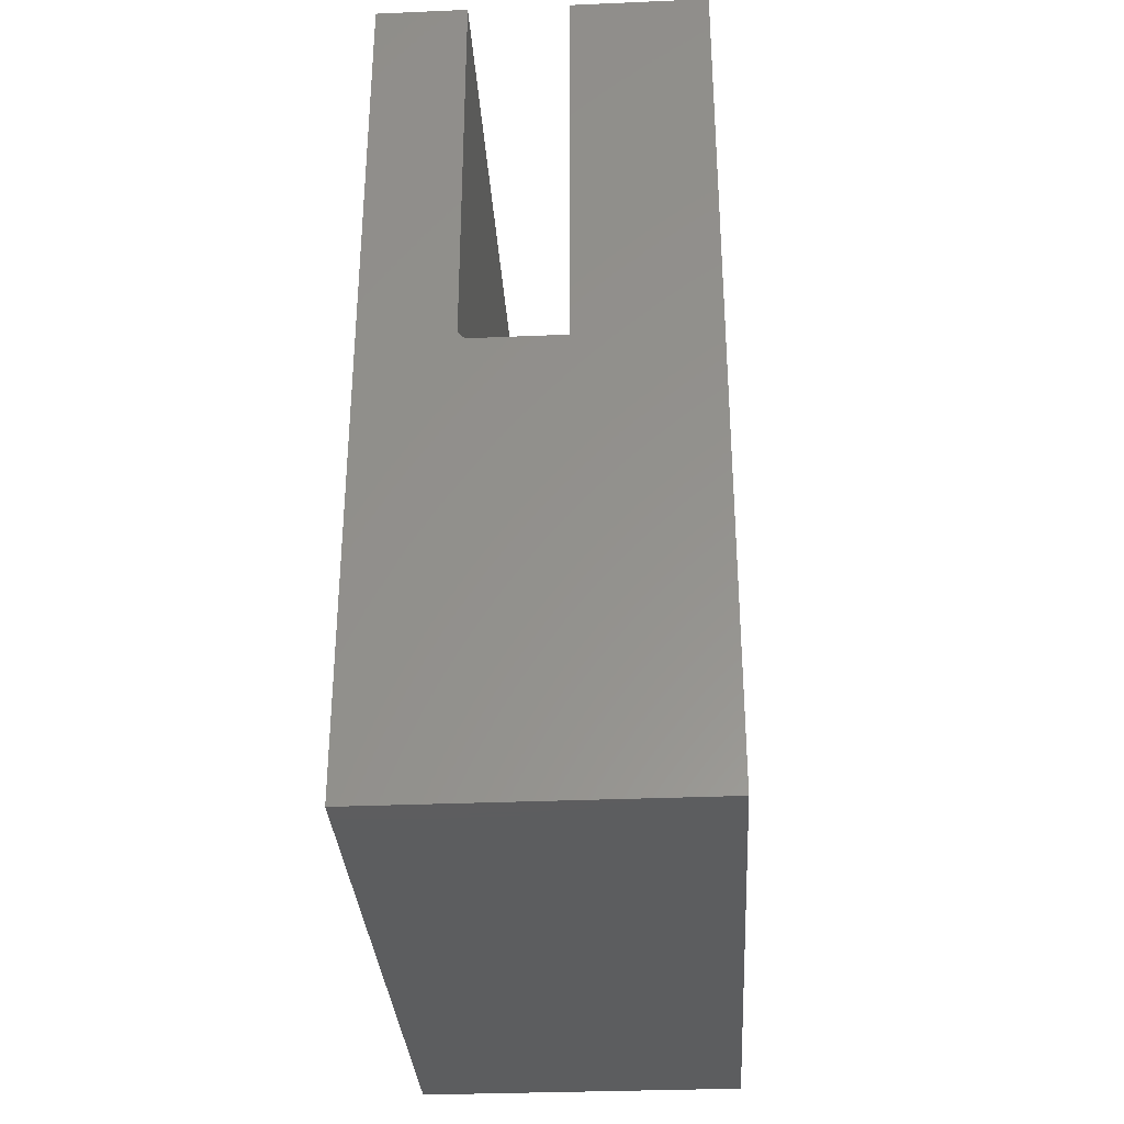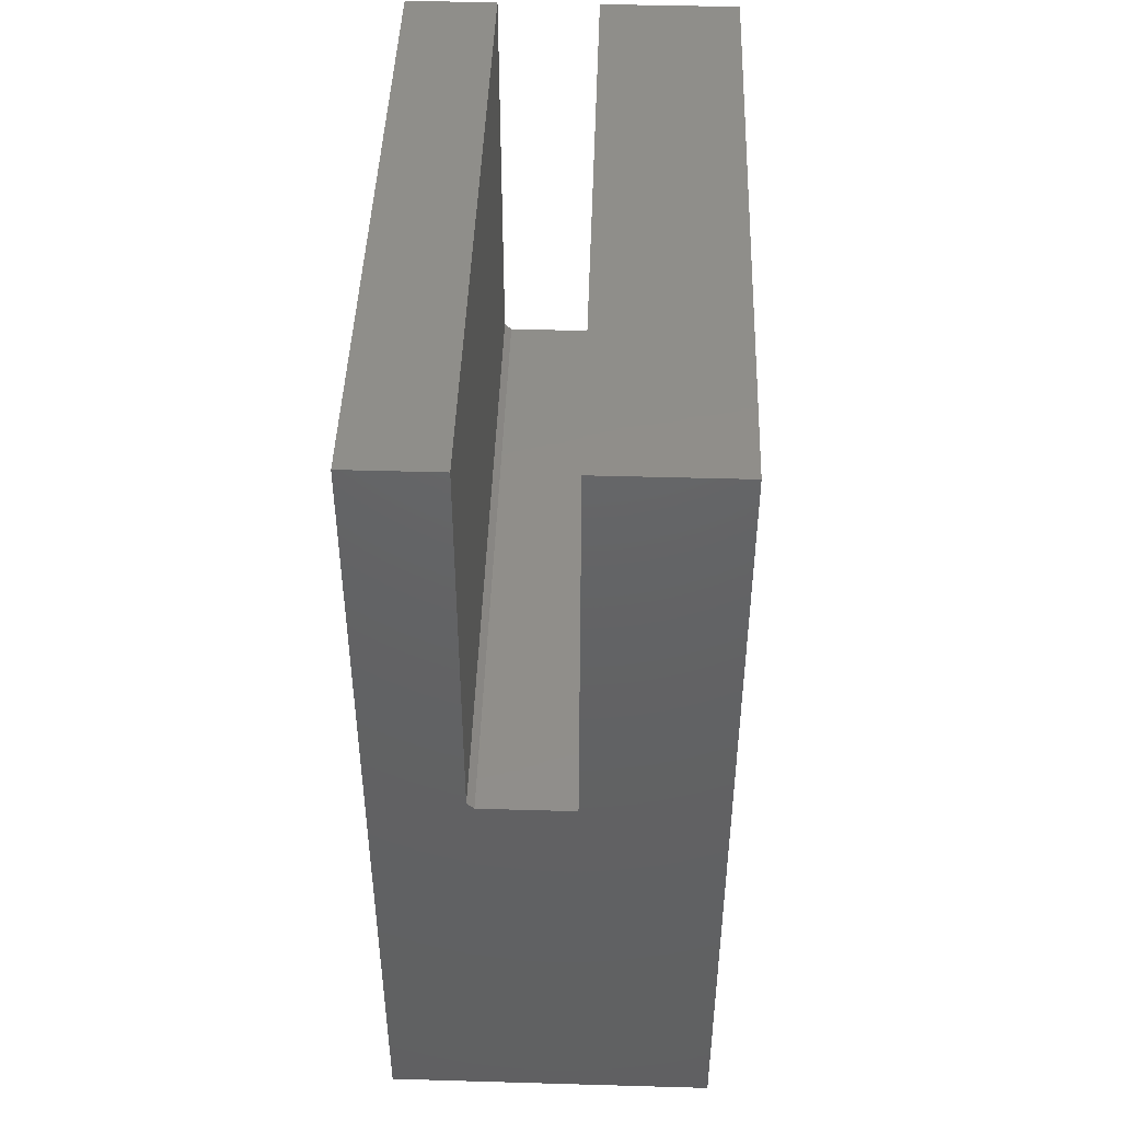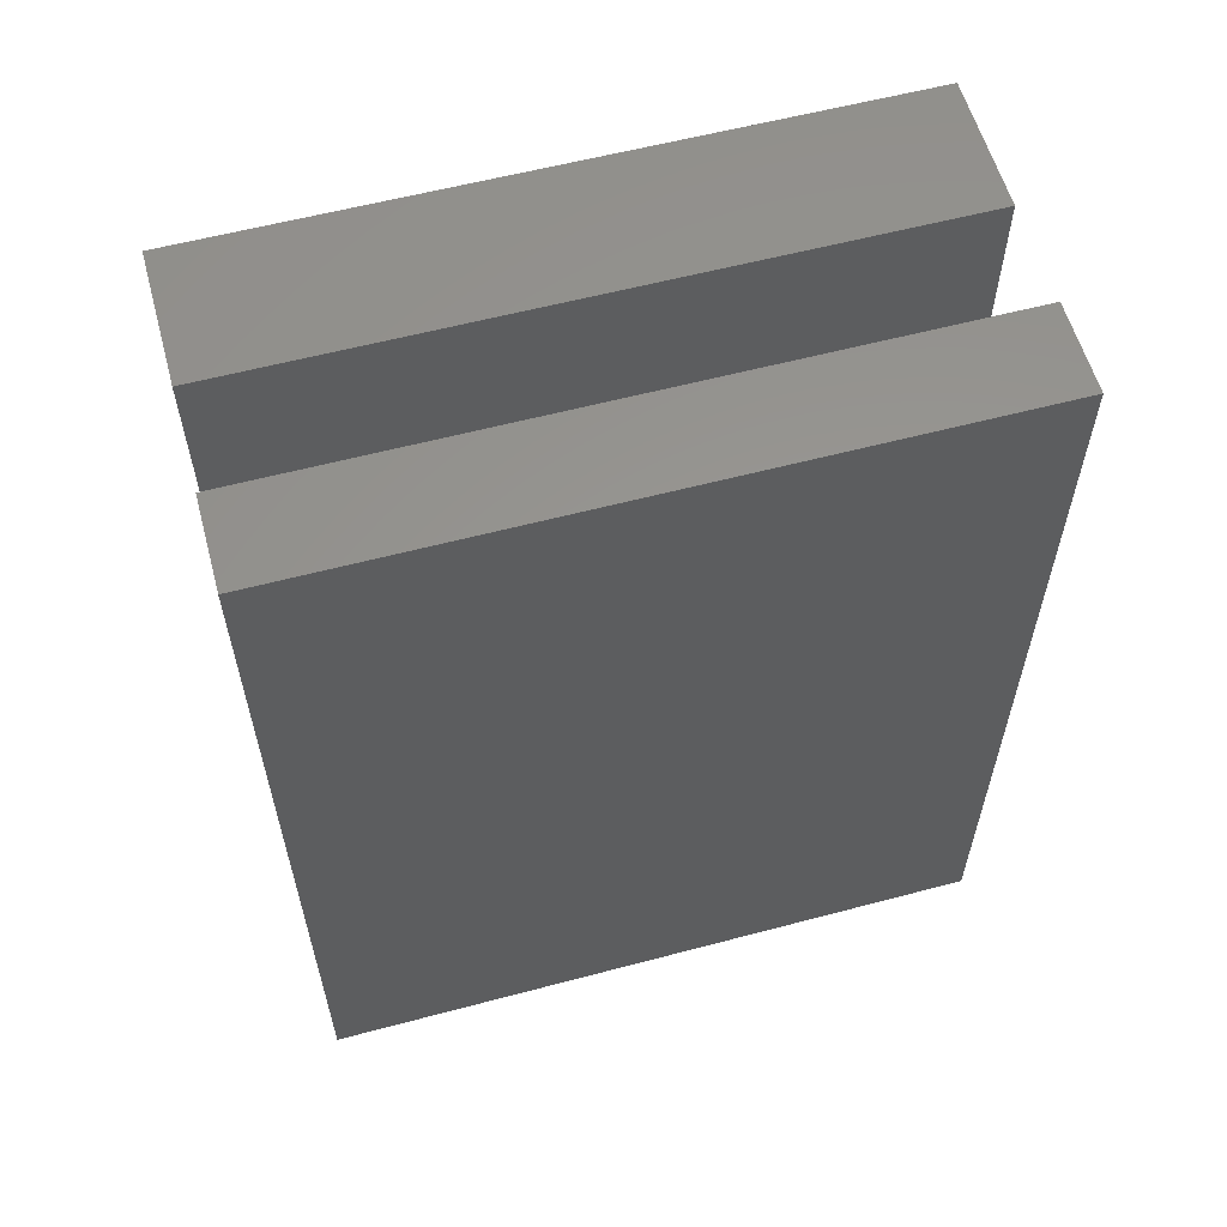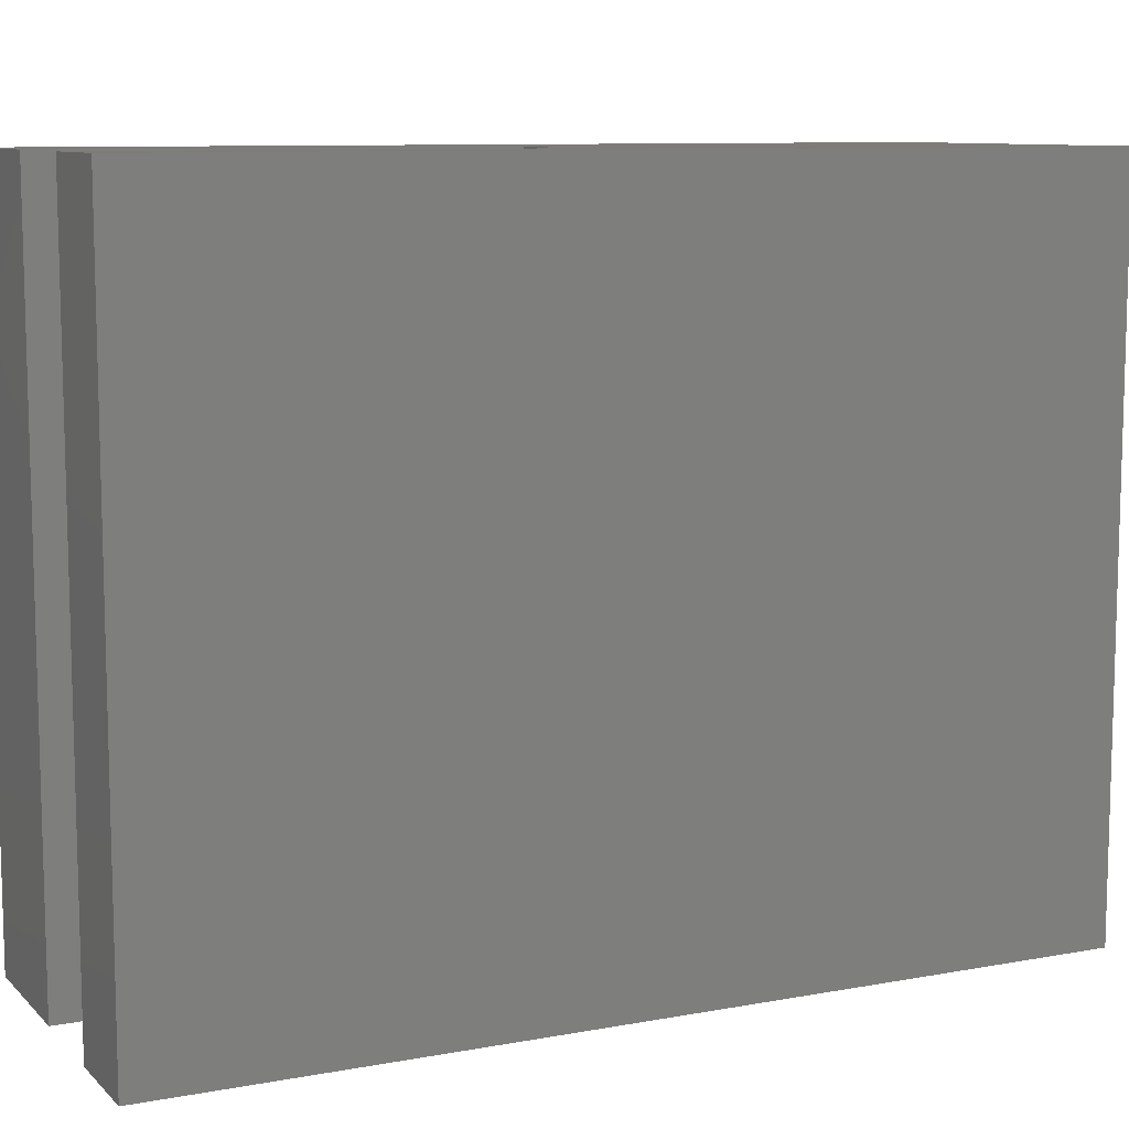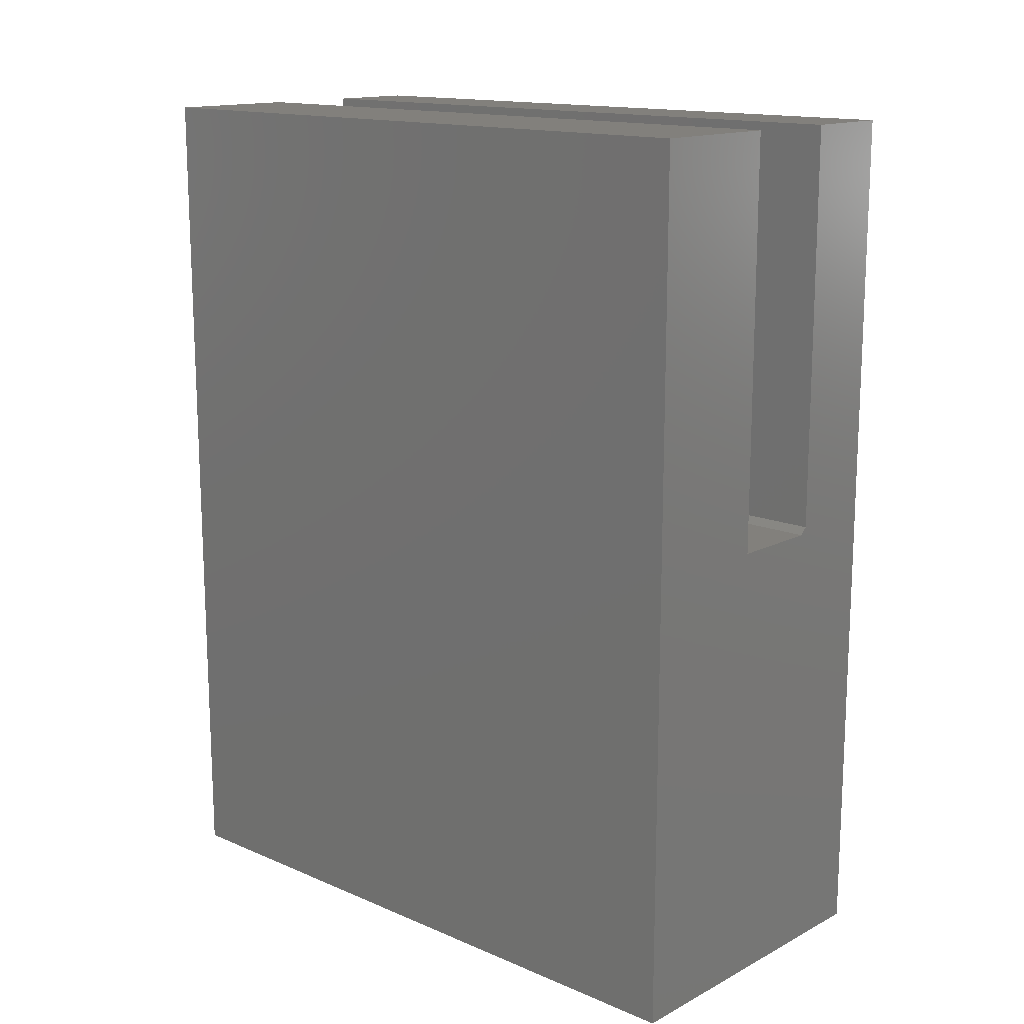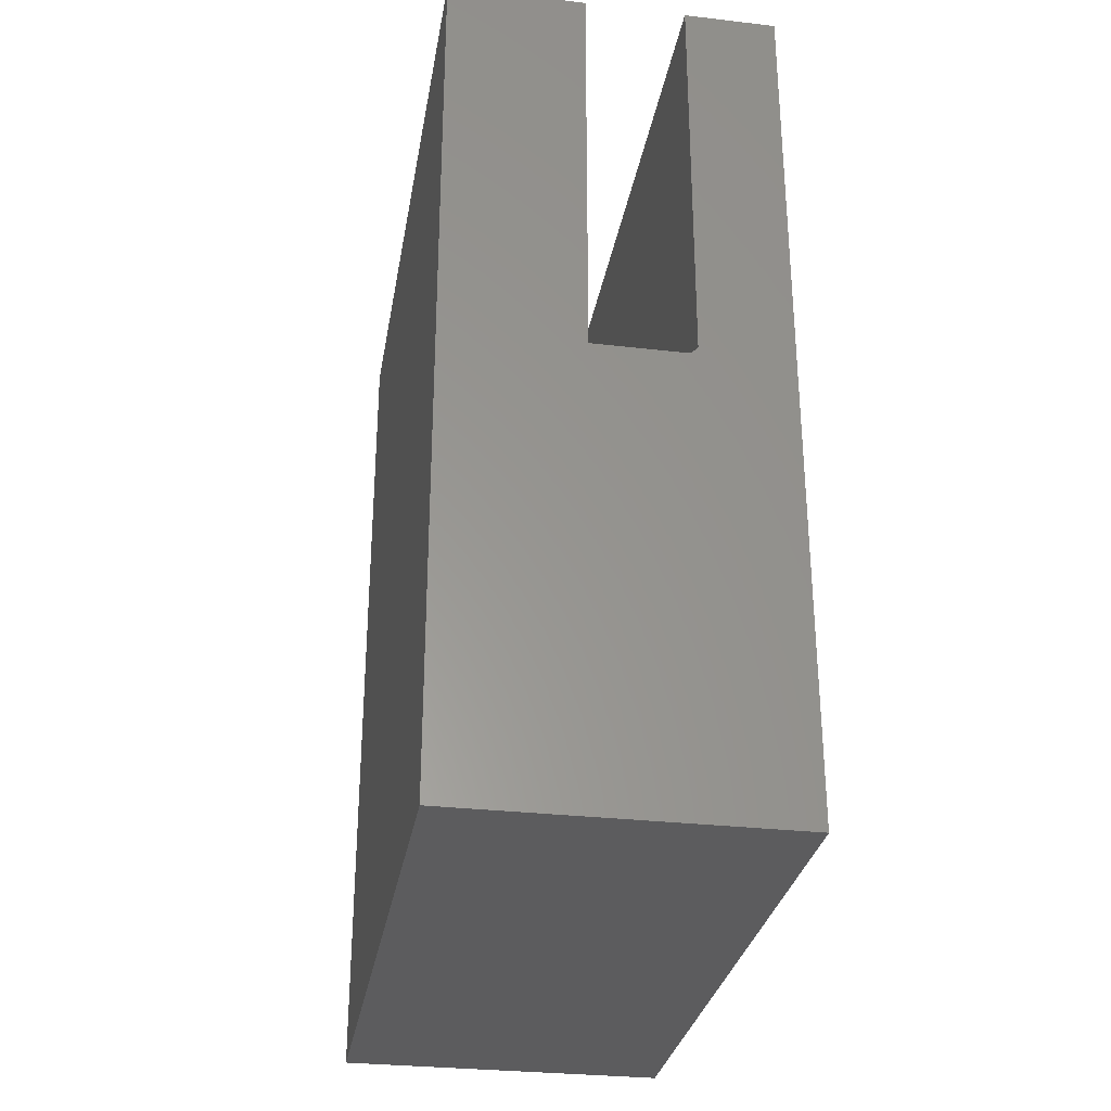
<metadata>
{"format":"stl","ext":"stl","renderer":"f3d","projection":"perspective","resolution":1024,"background":"white","views":[{"elev":-32.4,"azim":3.4,"up":"+Y"},{"elev":45.2,"azim":1.9,"up":"+Y"},{"elev":58.7,"azim":-105.3,"up":"+Y"},{"elev":9.5,"azim":-115.6,"up":"+Z"},{"elev":14.8,"azim":132.3,"up":"+Y"},{"elev":-30.1,"azim":170.4,"up":"+Y"}]}
</metadata>
<code>
# stl→obj: 18 verts, 32 faces
v 0.3355 0.005757 0
v 0.3355 0.4531 0
v 0.3355 0.005757 0.75
v 0.3355 0.4531 0.75
v 0.4468 -0.002056 0
v 0.3433 -0.002056 0
v 0.4468 -0.002056 0.75
v 0.3433 -0.002056 0.75
v 0.2344 -0.5078 0
v 0.2344 0.4531 0
v 0.5985 0.4531 0
v 0.5985 -0.5078 0
v 0.4468 0.4531 0
v 0.2344 -0.5078 0.75
v 0.2344 0.4531 0.75
v 0.5985 0.4531 0.75
v 0.4468 0.4531 0.75
v 0.5985 -0.5078 0.75
f 1 2 3
f 3 2 4
f 5 6 7
f 7 6 8
f 9 10 2
f 9 2 1
f 9 1 6
f 11 12 13
f 13 12 5
f 12 9 5
f 5 9 6
f 14 8 3
f 14 3 4
f 14 4 15
f 16 17 18
f 18 17 7
f 18 7 14
f 14 7 8
f 6 1 8
f 8 1 3
f 15 10 14
f 14 10 9
f 2 10 4
f 4 10 15
f 13 5 17
f 17 5 7
f 11 13 16
f 16 13 17
f 18 12 16
f 16 12 11
f 9 12 14
f 14 12 18

</code>
